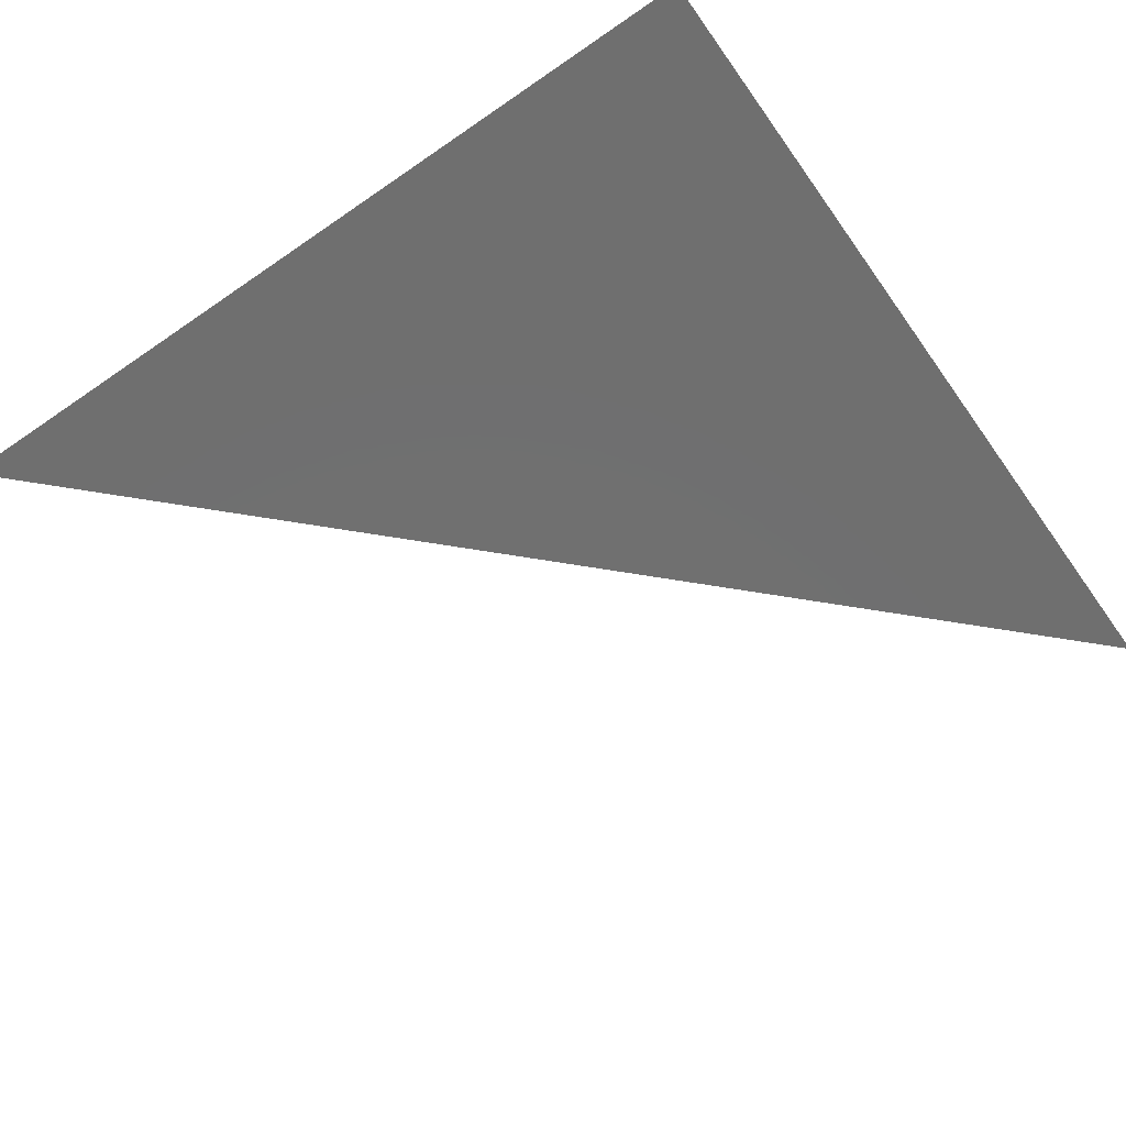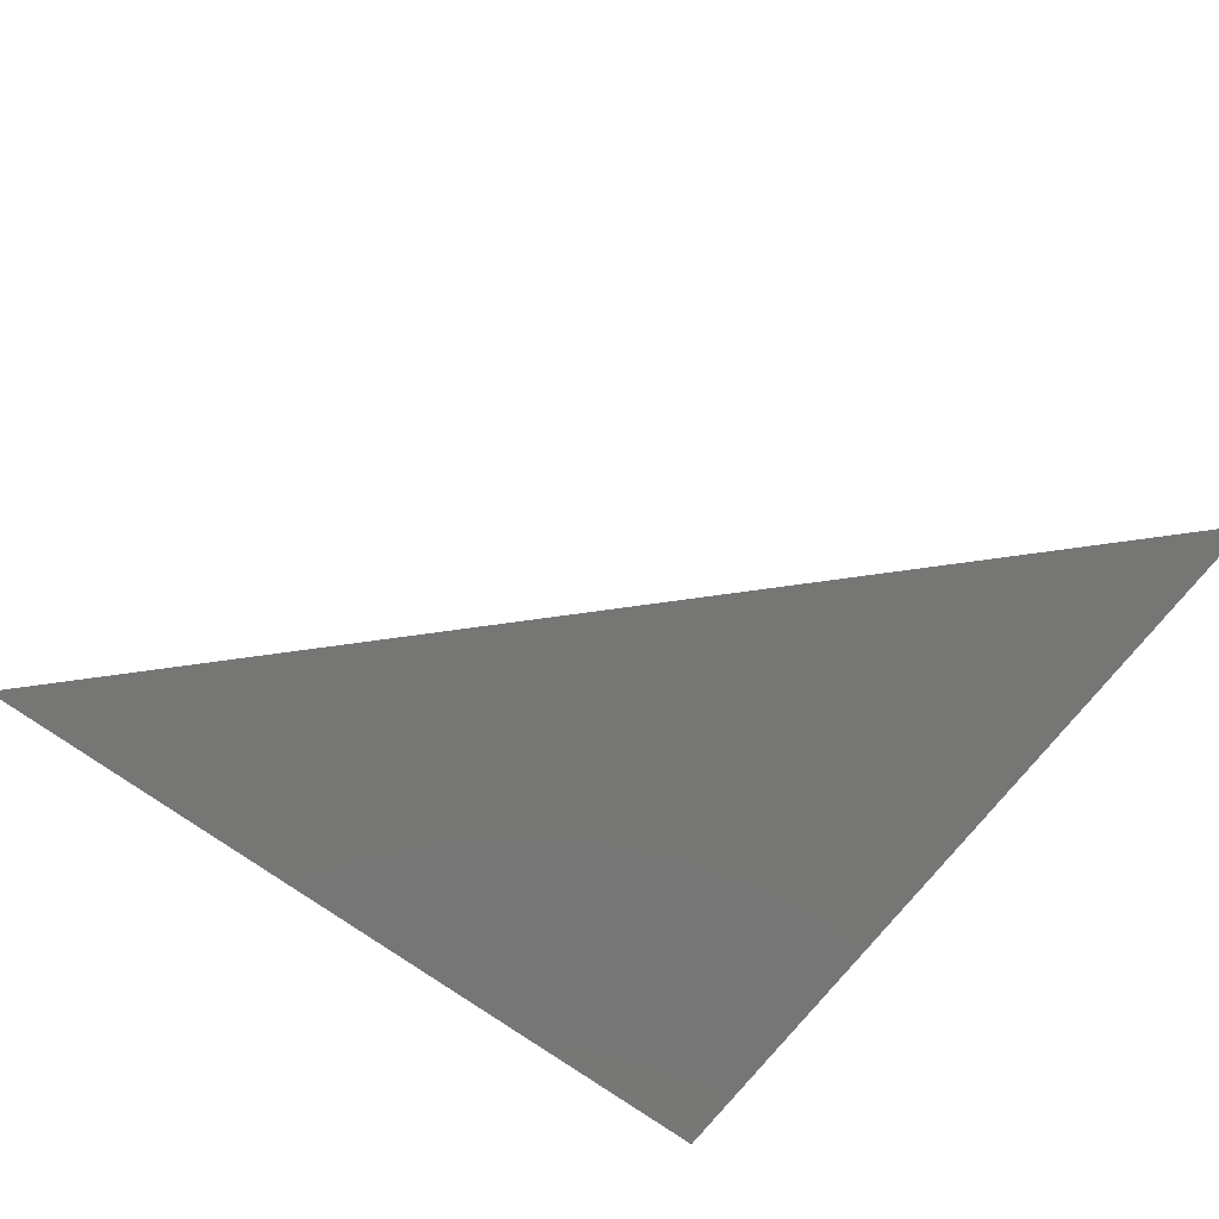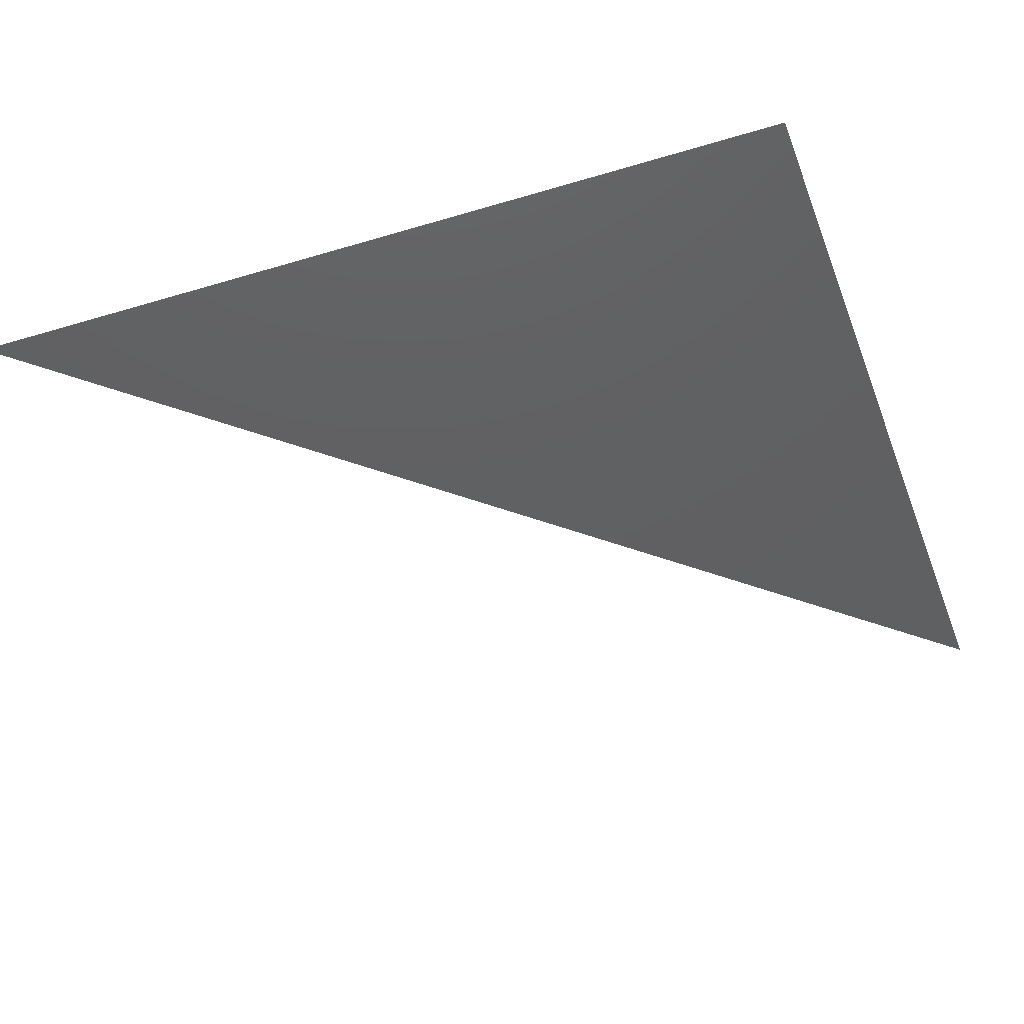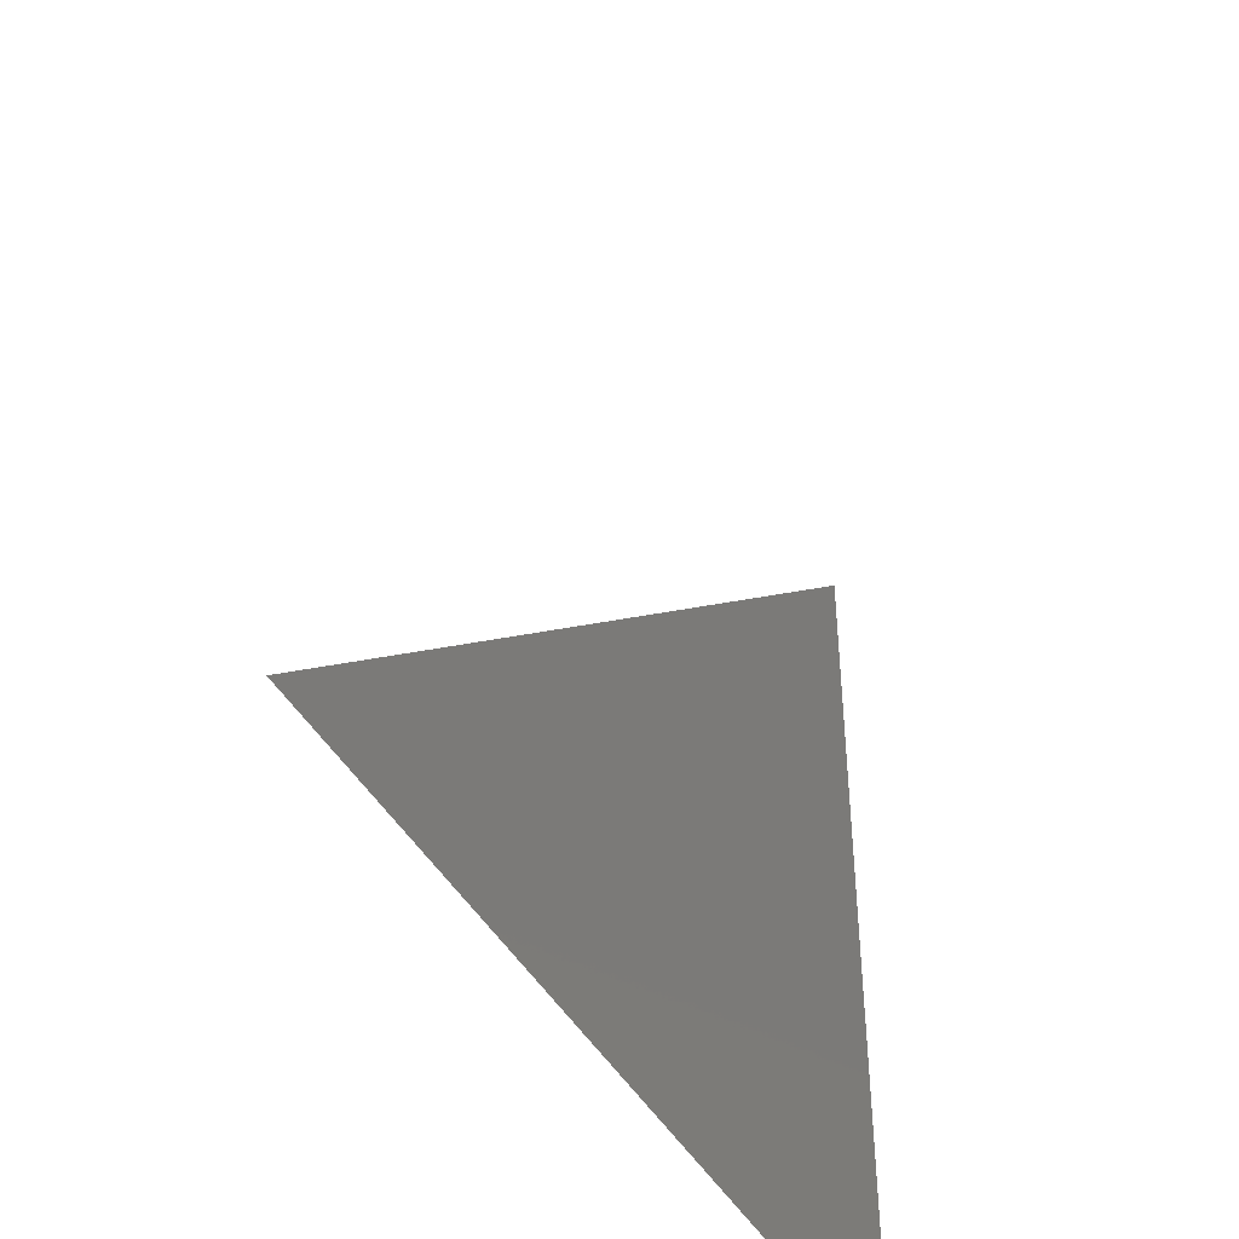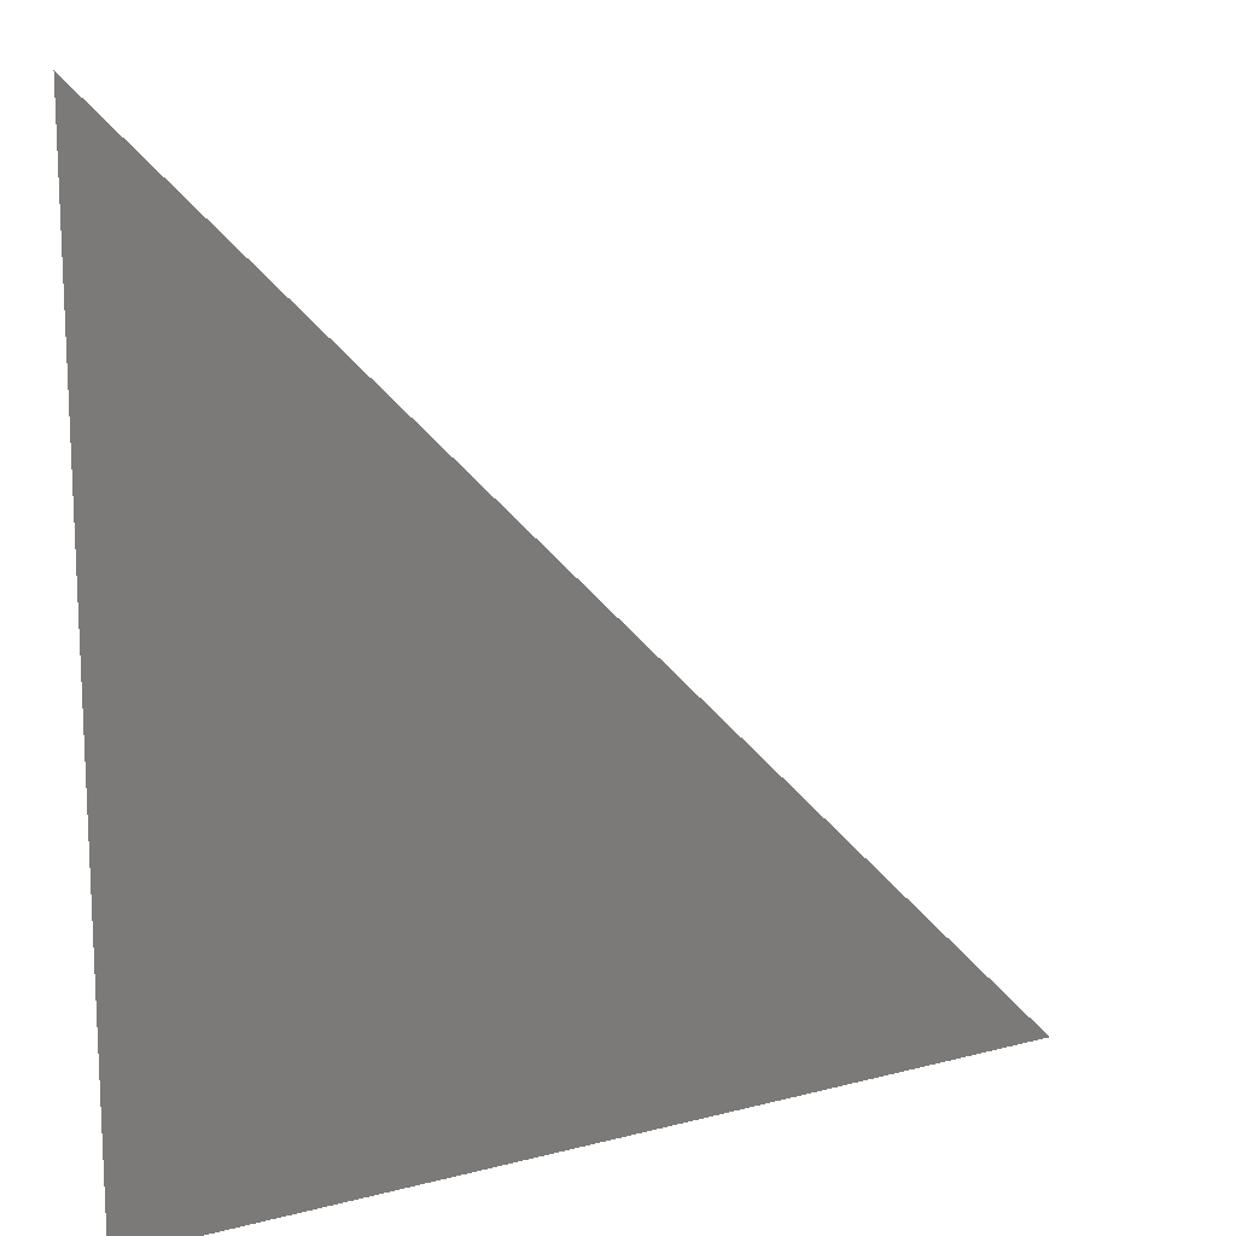
<metadata>
{"format":"stl","ext":"stl","renderer":"f3d","projection":"perspective","resolution":1024,"background":"white","views":[{"elev":-61.4,"azim":-144.8,"up":"+Y"},{"elev":-68.4,"azim":53.1,"up":"+Y"},{"elev":-41.5,"azim":-159.9,"up":"+Y"},{"elev":-45.4,"azim":118.3,"up":"+Z"},{"elev":14.5,"azim":-29.5,"up":"+Z"}]}
</metadata>
<code>
# stl→obj: 3 verts, 1 faces
v 0 0 1
v 0 0 0
v 1 0 0
f 1 2 3

</code>
